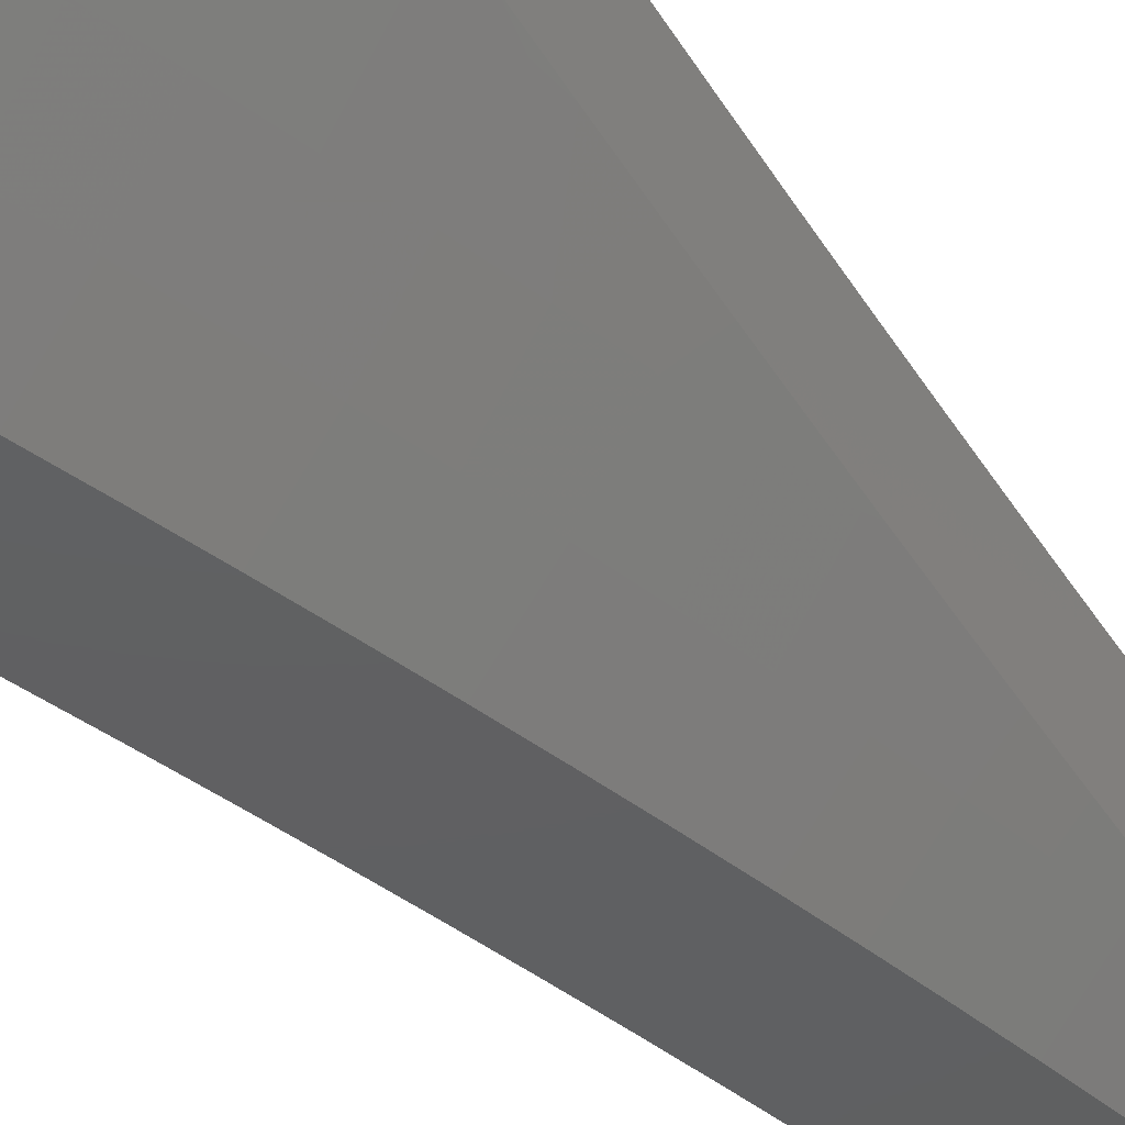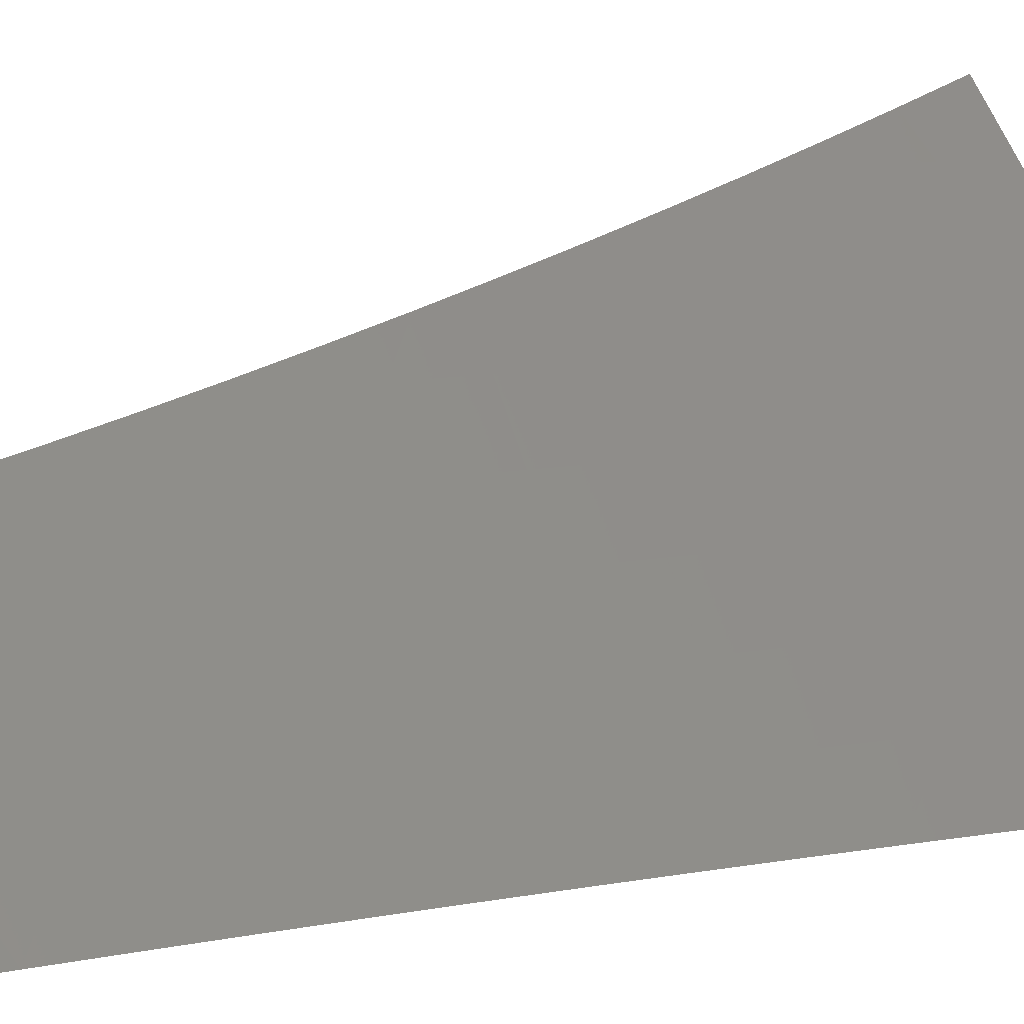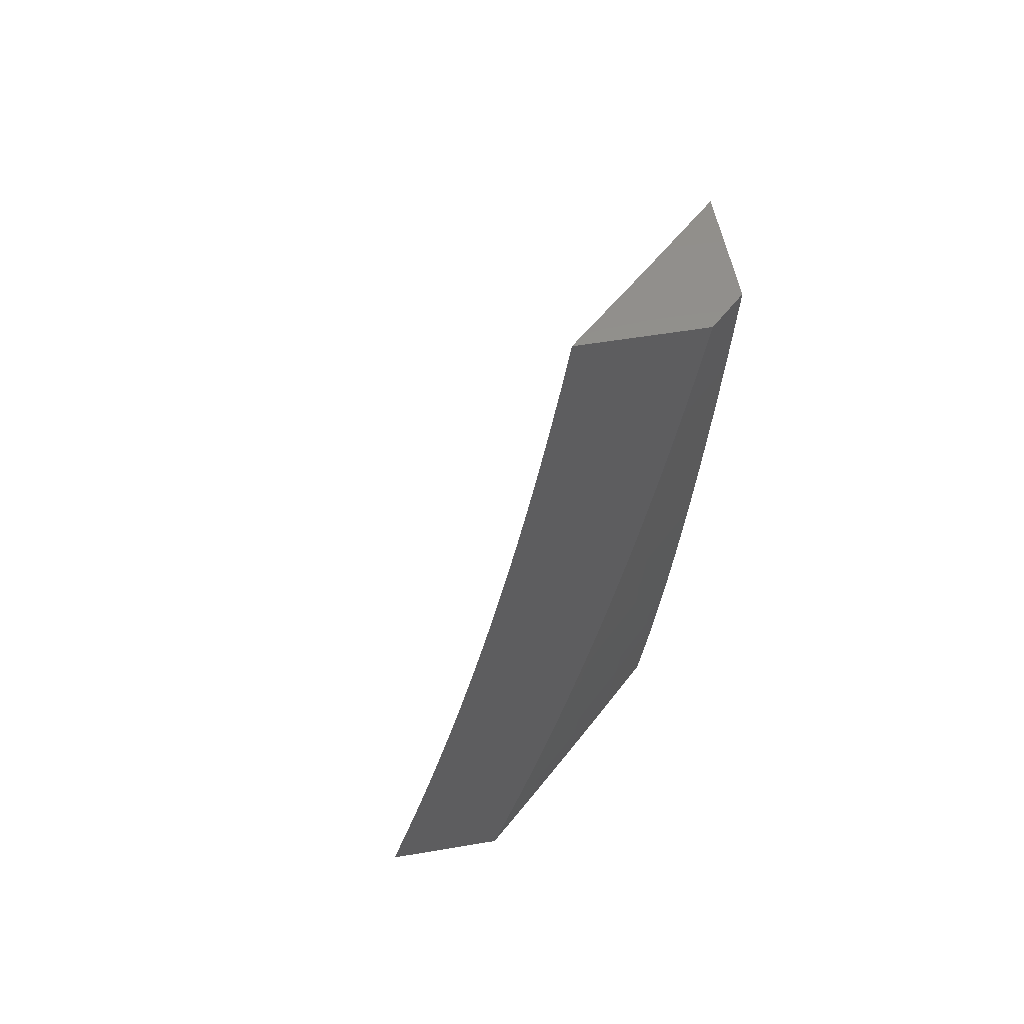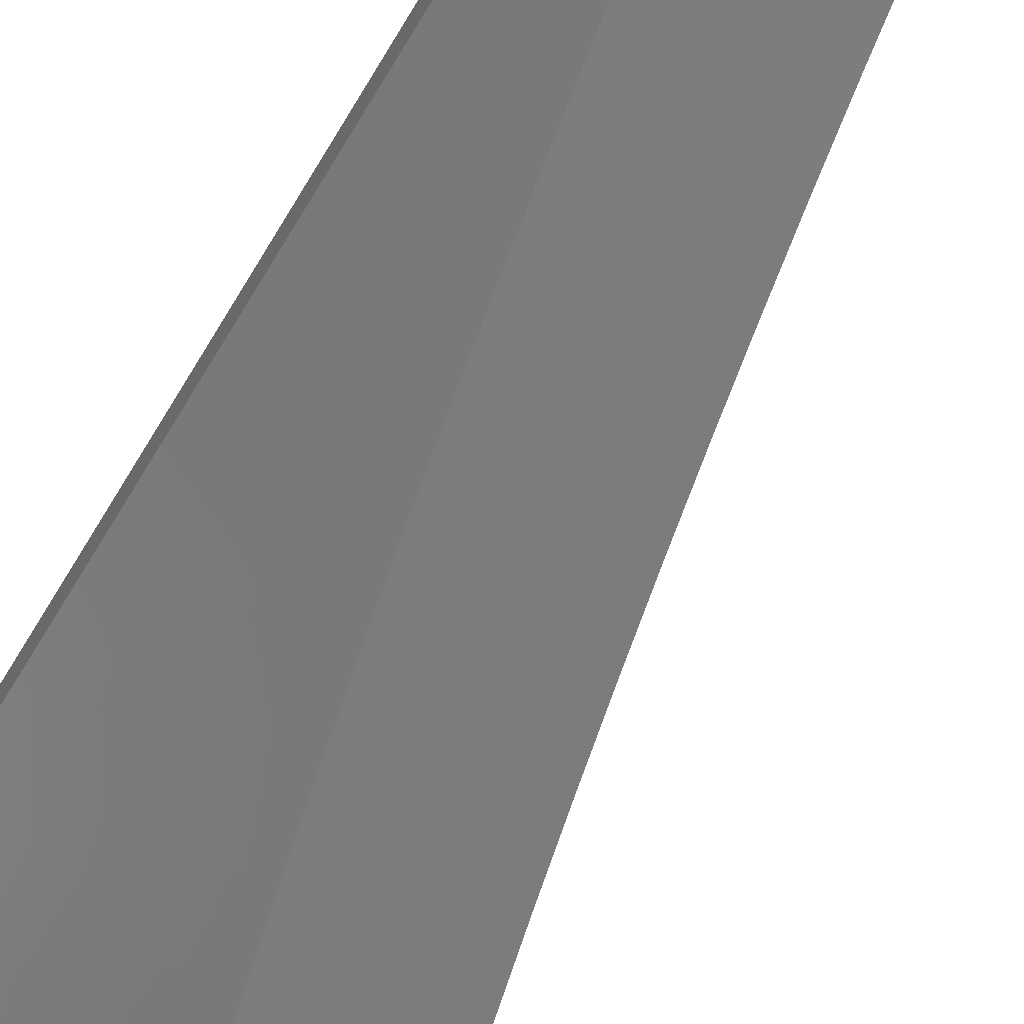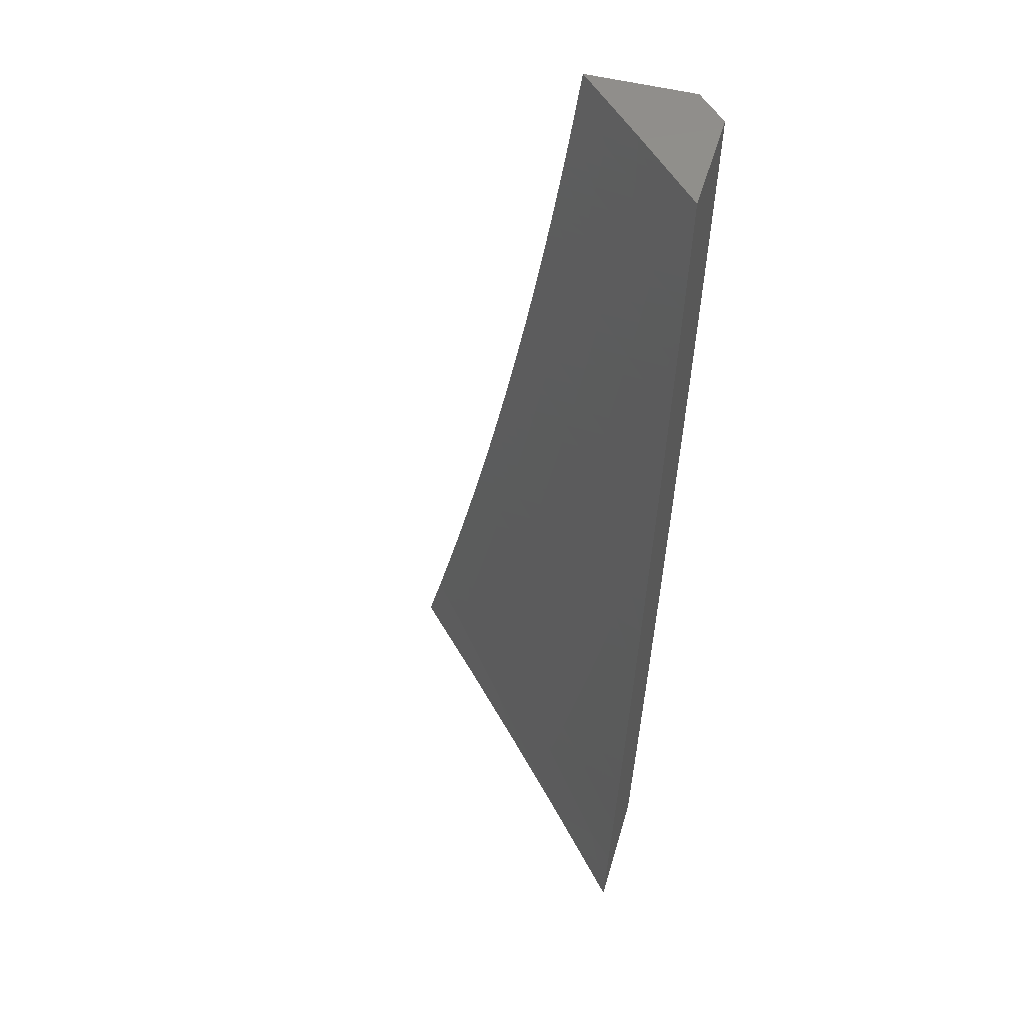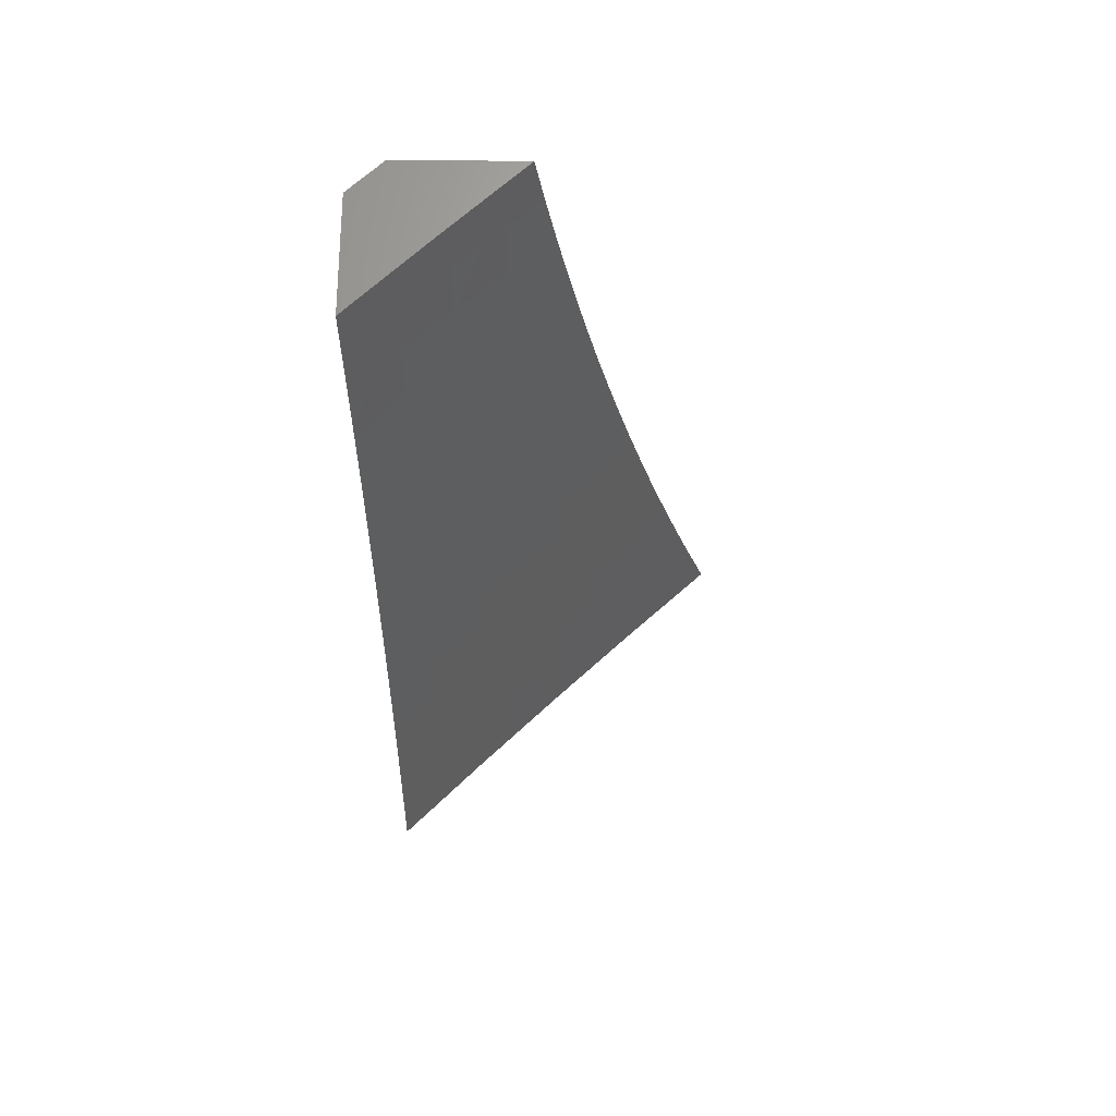
<metadata>
{"format":"stl","ext":"stl","renderer":"f3d","projection":"perspective","resolution":1024,"background":"white","views":[{"elev":-41.3,"azim":34.3,"up":"+Z"},{"elev":11.2,"azim":-127.2,"up":"+Z"},{"elev":54.1,"azim":79.8,"up":"+Y"},{"elev":-75.9,"azim":148.9,"up":"+Z"},{"elev":49.9,"azim":16.1,"up":"+Y"},{"elev":67.9,"azim":-89.4,"up":"+Y"}]}
</metadata>
<code>
# stl→obj: 174 verts, 344 faces
v 7.921 -1 -7.915
v 7.84 -1 -8
v 7.879 -1.049 -7.953
v 7.832 -1.063 -8
v 7.87 -1.113 -7.953
v 7.822 -1.126 -8
v 7.86 -1.177 -7.953
v 7.813 -1.189 -8
v 7.85 -1.241 -7.953
v 7.802 -1.252 -8
v 7.839 -1.305 -7.953
v 7.791 -1.315 -8
v 7.827 -1.369 -7.953
v 7.78 -1.378 -8
v 7.815 -1.433 -7.953
v 7.768 -1.441 -8
v 7.803 -1.497 -7.953
v 7.756 -1.503 -8
v 7.79 -1.561 -7.953
v 7.743 -1.566 -8
v 7.776 -1.625 -7.953
v 7.729 -1.628 -8
v 7.761 -1.689 -7.953
v 7.715 -1.691 -8
v 7.746 -1.754 -7.953
v 7.701 -1.753 -8
v 7.731 -1.818 -7.953
v 7.686 -1.815 -8
v 7.715 -1.883 -7.953
v 7.67 -1.877 -8
v 7.698 -1.947 -7.953
v 7.654 -1.938 -8
v 7.637 -2 -8
v 7.73 -2 -7.905
v 7.741 -1.958 -7.905
v 7.758 -1.893 -7.905
v 7.774 -1.828 -7.905
v 7.79 -1.764 -7.905
v 7.805 -1.699 -7.905
v 7.819 -1.634 -7.905
v 7.833 -1.57 -7.905
v 7.846 -1.505 -7.905
v 7.859 -1.441 -7.905
v 7.871 -1.376 -7.905
v 7.883 -1.312 -7.905
v 7.894 -1.248 -7.905
v 7.904 -1.183 -7.905
v 7.914 -1.119 -7.905
v 7.923 -1.055 -7.905
v 7.967 -1.061 -7.857
v 8 -1 -7.83
v 8 -1.063 -7.821
v 7.957 -1.126 -7.857
v 8 -1.127 -7.811
v 7.991 -1.196 -7.809
v 8 -1.19 -7.8
v 8 -1.253 -7.789
v 7.981 -1.261 -7.809
v 8 -1.316 -7.778
v 7.97 -1.326 -7.809
v 8 -1.379 -7.766
v 7.958 -1.391 -7.809
v 8 -1.441 -7.753
v 7.946 -1.457 -7.809
v 7.989 -1.464 -7.76
v 7.976 -1.53 -7.76
v 8 -1.504 -7.74
v 8 -1.566 -7.726
v 7.962 -1.596 -7.76
v 8 -1.629 -7.711
v 7.948 -1.661 -7.76
v 7.991 -1.67 -7.712
v 7.976 -1.736 -7.712
v 8 -1.691 -7.697
v 8 -1.753 -7.681
v 7.961 -1.802 -7.712
v 8 -1.815 -7.665
v 7.945 -1.868 -7.712
v 7.987 -1.878 -7.663
v 7.97 -1.945 -7.663
v 8 -1.939 -7.631
v 8 -2 -7.614
v 7.911 -2 -7.712
v 7.928 -1.935 -7.712
v 7.886 -1.924 -7.76
v 7.903 -1.859 -7.76
v 7.86 -1.849 -7.809
v 7.876 -1.783 -7.809
v 7.833 -1.773 -7.857
v 7.848 -1.708 -7.857
v 7.784 -1.969 -7.857
v 7.821 -2 -7.809
v 7.827 -1.979 -7.809
v 7.869 -1.99 -7.76
v 7.844 -1.914 -7.809
v 8 -1.877 -7.648
v 7.948 -1.19 -7.857
v 7.937 -1.255 -7.857
v 7.926 -1.319 -7.857
v 7.915 -1.384 -7.857
v 7.903 -1.449 -7.857
v 7.89 -1.513 -7.857
v 7.877 -1.578 -7.857
v 7.863 -1.643 -7.857
v 7.933 -1.522 -7.809
v 7.92 -1.587 -7.809
v 7.906 -1.652 -7.809
v 7.891 -1.718 -7.809
v 7.934 -1.727 -7.76
v 7.918 -1.793 -7.76
v 7.817 -1.838 -7.857
v 7.801 -1.904 -7.857
v 7.766 -2 -8
v 7.782 -1.938 -8
v 7.825 -2 -7.938
v 7.838 -1.951 -7.938
v 7.884 -2 -7.876
v 7.893 -1.965 -7.876
v 7.942 -2 -7.813
v 7.948 -1.978 -7.813
v 8 -2 -7.75
v 8 -1.938 -7.768
v 7.964 -1.914 -7.813
v 8 -1.877 -7.785
v 7.98 -1.849 -7.813
v 8 -1.815 -7.801
v 7.996 -1.785 -7.813
v 8 -1.753 -7.817
v 7.94 -1.773 -7.876
v 7.955 -1.709 -7.876
v 7.885 -1.76 -7.938
v 7.899 -1.697 -7.938
v 7.842 -1.69 -8
v 7.856 -1.628 -8
v 7.798 -1.877 -8
v 7.854 -1.887 -7.938
v 7.909 -1.901 -7.876
v 7.925 -1.837 -7.876
v 7.813 -1.815 -8
v 7.87 -1.824 -7.938
v 7.828 -1.753 -8
v 7.913 -1.633 -7.938
v 7.869 -1.566 -8
v 7.927 -1.57 -7.938
v 7.882 -1.503 -8
v 7.94 -1.507 -7.938
v 7.894 -1.441 -8
v 7.952 -1.443 -7.938
v 7.906 -1.378 -8
v 7.964 -1.38 -7.938
v 7.917 -1.315 -8
v 7.975 -1.317 -7.938
v 7.928 -1.252 -8
v 7.986 -1.254 -7.938
v 7.938 -1.189 -8
v 7.996 -1.191 -7.938
v 7.947 -1.126 -8
v 8 -1.126 -7.944
v 7.956 -1.063 -8
v 8 -1.063 -7.954
v 7.965 -1 -8
v 8 -1 -7.963
v 8 -1.19 -7.934
v 8 -1.253 -7.923
v 8 -1.316 -7.912
v 8 -1.378 -7.9
v 8 -1.441 -7.887
v 8 -1.504 -7.874
v 7.996 -1.517 -7.876
v 7.983 -1.581 -7.876
v 7.969 -1.645 -7.876
v 8 -1.566 -7.861
v 8 -1.629 -7.847
v 8 -1.691 -7.832
f 1 2 3
f 3 2 4
f 3 4 5
f 5 4 6
f 5 6 7
f 7 6 8
f 7 8 9
f 9 8 10
f 9 10 11
f 11 10 12
f 11 12 13
f 13 12 14
f 13 14 15
f 15 14 16
f 15 16 17
f 17 16 18
f 17 18 19
f 19 18 20
f 19 20 21
f 21 20 22
f 21 22 23
f 23 22 24
f 23 24 25
f 25 24 26
f 25 26 27
f 27 26 28
f 27 28 29
f 29 28 30
f 29 30 31
f 31 30 32
f 31 32 33
f 33 34 31
f 31 34 35
f 31 35 29
f 29 35 36
f 29 36 27
f 27 36 37
f 27 37 25
f 25 37 38
f 25 38 23
f 23 38 39
f 23 39 21
f 21 39 40
f 21 40 19
f 19 40 41
f 19 41 17
f 17 41 42
f 17 42 15
f 15 42 43
f 15 43 13
f 13 43 44
f 13 44 11
f 11 44 45
f 11 45 9
f 9 45 46
f 9 46 7
f 7 46 47
f 7 47 5
f 5 47 48
f 5 48 3
f 3 48 49
f 3 49 1
f 1 49 50
f 1 50 51
f 51 50 52
f 52 50 53
f 52 53 54
f 54 53 55
f 54 55 56
f 56 55 57
f 57 55 58
f 57 58 59
f 59 58 60
f 59 60 61
f 61 60 62
f 61 62 63
f 63 62 64
f 63 64 65
f 65 64 66
f 65 66 67
f 67 66 68
f 68 66 69
f 68 69 70
f 70 69 71
f 70 71 72
f 72 71 73
f 72 73 74
f 74 73 75
f 75 73 76
f 75 76 77
f 77 76 78
f 77 78 79
f 79 78 80
f 79 80 81
f 81 80 82
f 82 80 83
f 83 80 84
f 83 84 85
f 85 84 86
f 85 86 87
f 87 86 88
f 87 88 89
f 89 88 90
f 89 90 39
f 39 90 40
f 35 34 91
f 91 34 92
f 91 92 93
f 93 92 94
f 93 94 95
f 95 94 85
f 95 85 87
f 92 83 94
f 94 83 85
f 81 96 79
f 79 96 77
f 74 70 72
f 67 63 65
f 53 50 49
f 53 49 48
f 53 48 97
f 97 48 47
f 97 47 98
f 98 47 46
f 98 46 99
f 99 46 45
f 99 45 100
f 100 45 44
f 100 44 101
f 101 44 43
f 101 43 102
f 102 43 42
f 102 42 103
f 103 42 41
f 103 41 104
f 104 41 40
f 104 40 90
f 58 55 97
f 97 55 53
f 58 97 98
f 60 58 98
f 60 98 99
f 62 60 99
f 62 99 100
f 64 62 100
f 64 100 101
f 64 101 105
f 105 101 102
f 105 102 106
f 106 102 103
f 106 103 107
f 107 103 104
f 107 104 108
f 108 104 90
f 108 90 88
f 69 66 105
f 105 66 64
f 69 105 106
f 71 69 106
f 71 106 107
f 71 107 109
f 109 107 108
f 109 108 110
f 110 108 88
f 110 88 86
f 89 39 38
f 76 73 109
f 109 73 71
f 76 109 110
f 89 38 111
f 111 38 37
f 111 37 112
f 112 37 36
f 112 36 91
f 91 36 35
f 78 76 110
f 78 110 86
f 95 87 111
f 111 87 89
f 95 111 112
f 80 78 84
f 84 78 86
f 93 95 112
f 93 112 91
f 113 114 115
f 115 114 116
f 115 116 117
f 117 116 118
f 117 118 119
f 119 118 120
f 119 120 121
f 121 120 122
f 122 120 123
f 122 123 124
f 124 123 125
f 124 125 126
f 126 125 127
f 126 127 128
f 128 127 129
f 128 129 130
f 130 129 131
f 130 131 132
f 132 131 133
f 132 133 134
f 114 135 116
f 116 135 136
f 116 136 137
f 137 136 138
f 137 138 125
f 125 138 127
f 135 139 136
f 136 139 140
f 136 140 138
f 138 140 129
f 138 129 127
f 139 141 140
f 140 141 131
f 140 131 129
f 141 133 131
f 132 134 142
f 142 134 143
f 142 143 144
f 144 143 145
f 144 145 146
f 146 145 147
f 146 147 148
f 148 147 149
f 148 149 150
f 150 149 151
f 150 151 152
f 152 151 153
f 152 153 154
f 154 153 155
f 154 155 156
f 156 155 157
f 156 157 158
f 158 157 159
f 158 159 160
f 160 159 161
f 160 161 162
f 158 163 156
f 156 163 164
f 156 164 154
f 154 164 165
f 154 165 152
f 152 165 166
f 152 166 150
f 150 166 167
f 150 167 148
f 148 167 168
f 148 168 146
f 146 168 169
f 146 169 144
f 144 169 170
f 144 170 142
f 142 170 171
f 142 171 132
f 132 171 130
f 168 172 169
f 169 172 170
f 172 173 170
f 170 173 171
f 173 174 171
f 171 174 130
f 174 128 130
f 123 120 118
f 123 118 137
f 137 118 116
f 125 123 137
f 82 83 121
f 121 83 119
f 119 83 92
f 119 92 117
f 117 92 115
f 115 92 34
f 115 34 113
f 113 34 33
f 33 32 113
f 113 32 30
f 113 30 28
f 28 26 113
f 113 26 114
f 114 26 24
f 114 24 135
f 135 24 139
f 139 24 22
f 139 22 141
f 141 22 20
f 141 20 133
f 133 20 18
f 133 18 134
f 134 18 16
f 134 16 143
f 143 16 14
f 143 14 145
f 145 14 12
f 145 12 147
f 147 12 10
f 147 10 149
f 149 10 8
f 149 8 151
f 151 8 6
f 151 6 153
f 153 6 4
f 153 4 155
f 155 4 2
f 155 2 157
f 157 2 159
f 159 2 161
f 2 1 161
f 161 1 162
f 162 1 51
f 52 163 51
f 51 163 158
f 51 158 160
f 163 52 164
f 164 52 54
f 164 54 165
f 165 54 56
f 165 56 166
f 166 56 57
f 166 57 167
f 167 57 59
f 167 59 168
f 168 59 61
f 168 61 172
f 172 61 63
f 172 63 173
f 173 63 67
f 173 67 174
f 174 67 68
f 174 68 128
f 128 68 70
f 128 70 126
f 126 70 74
f 126 74 124
f 124 74 122
f 122 74 75
f 122 75 121
f 121 75 77
f 121 77 96
f 96 81 121
f 121 81 82
f 160 162 51

</code>
